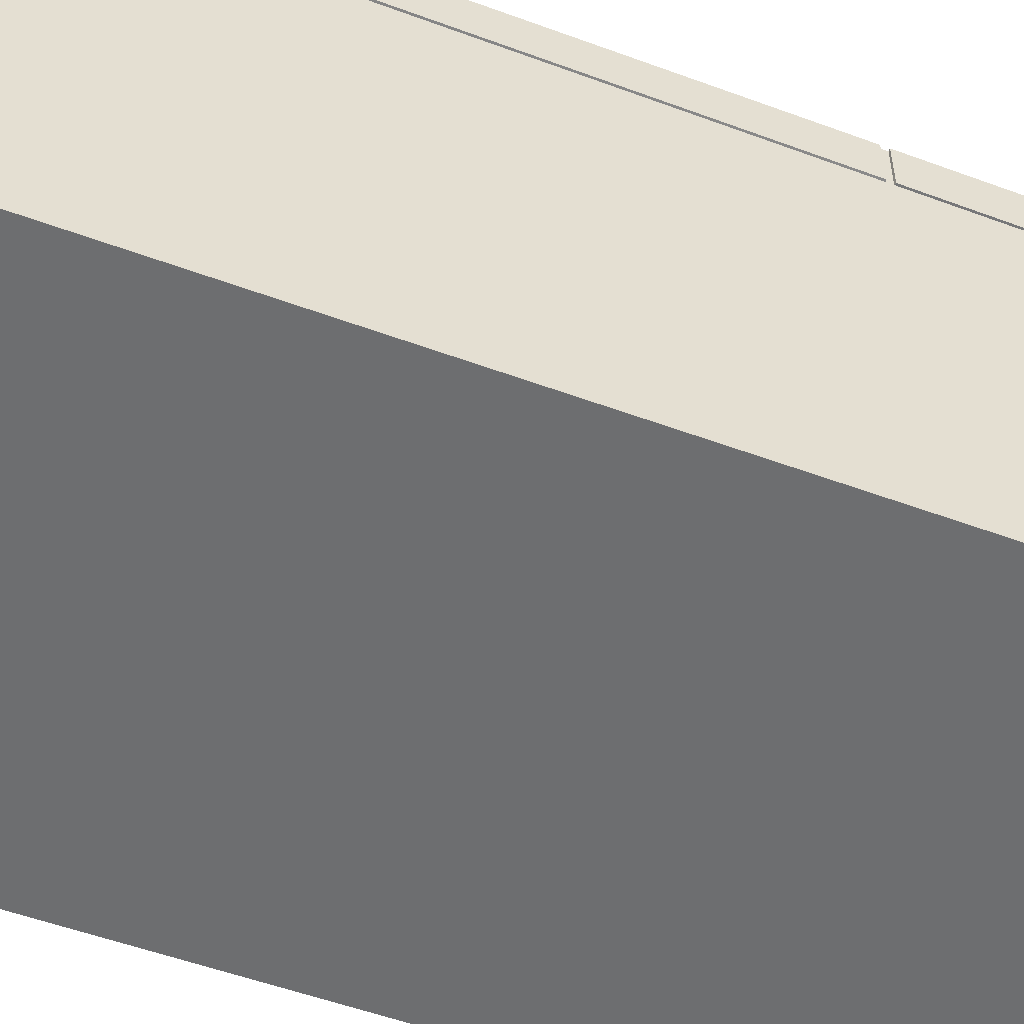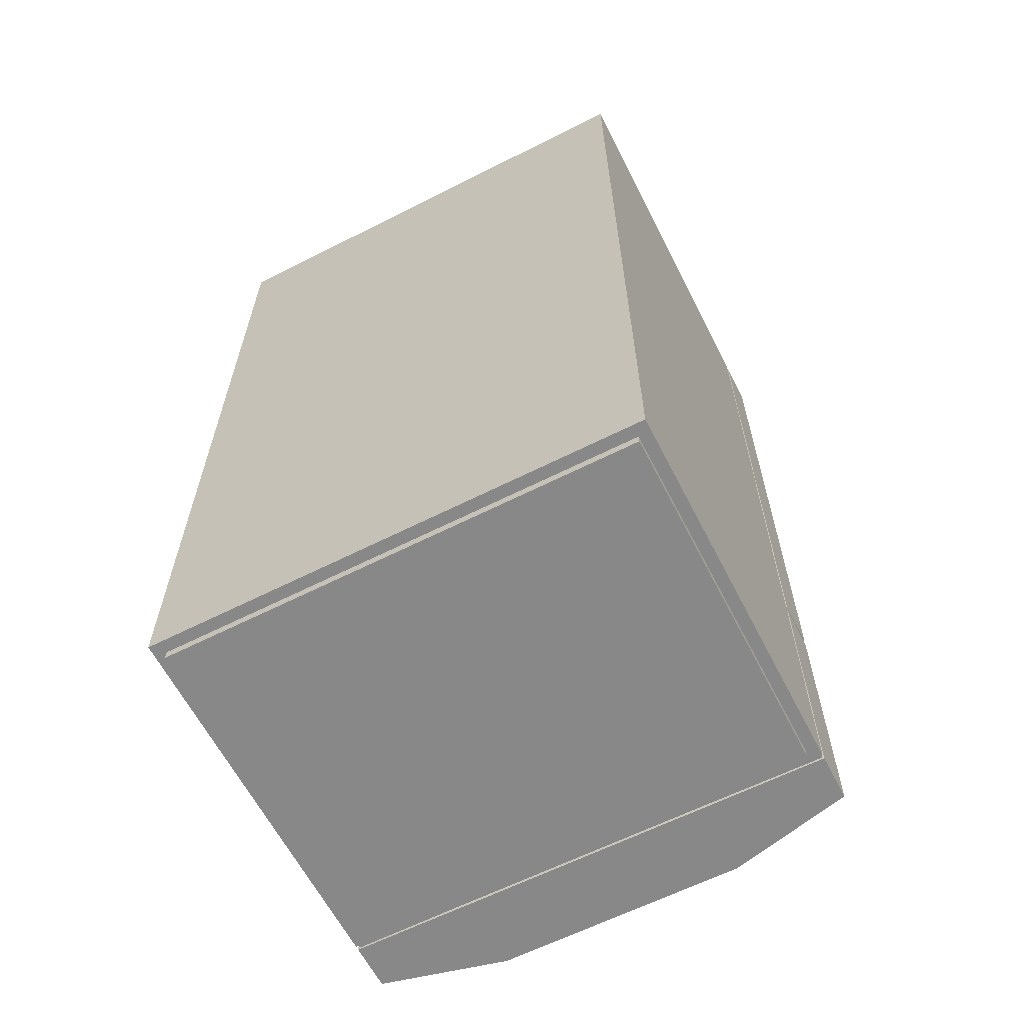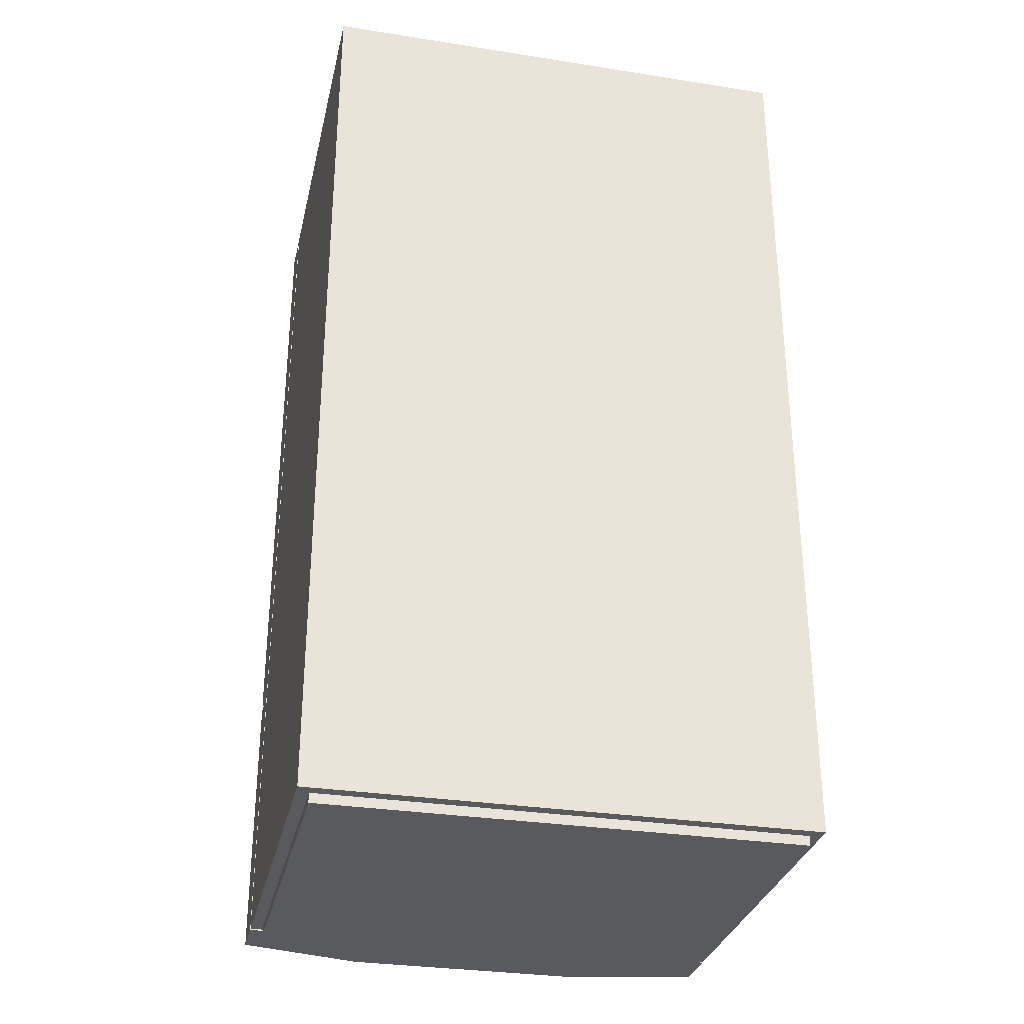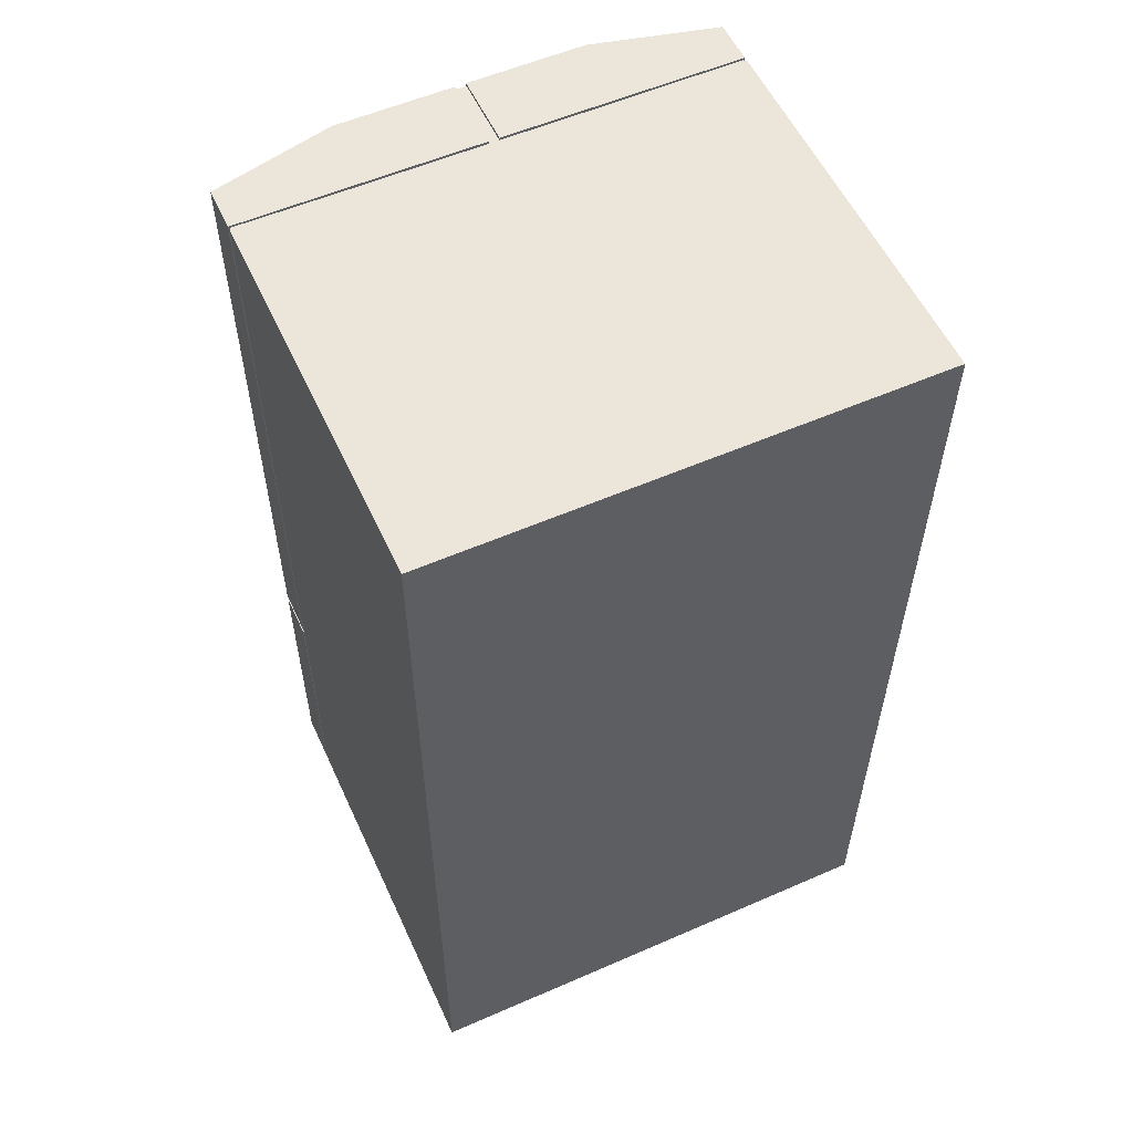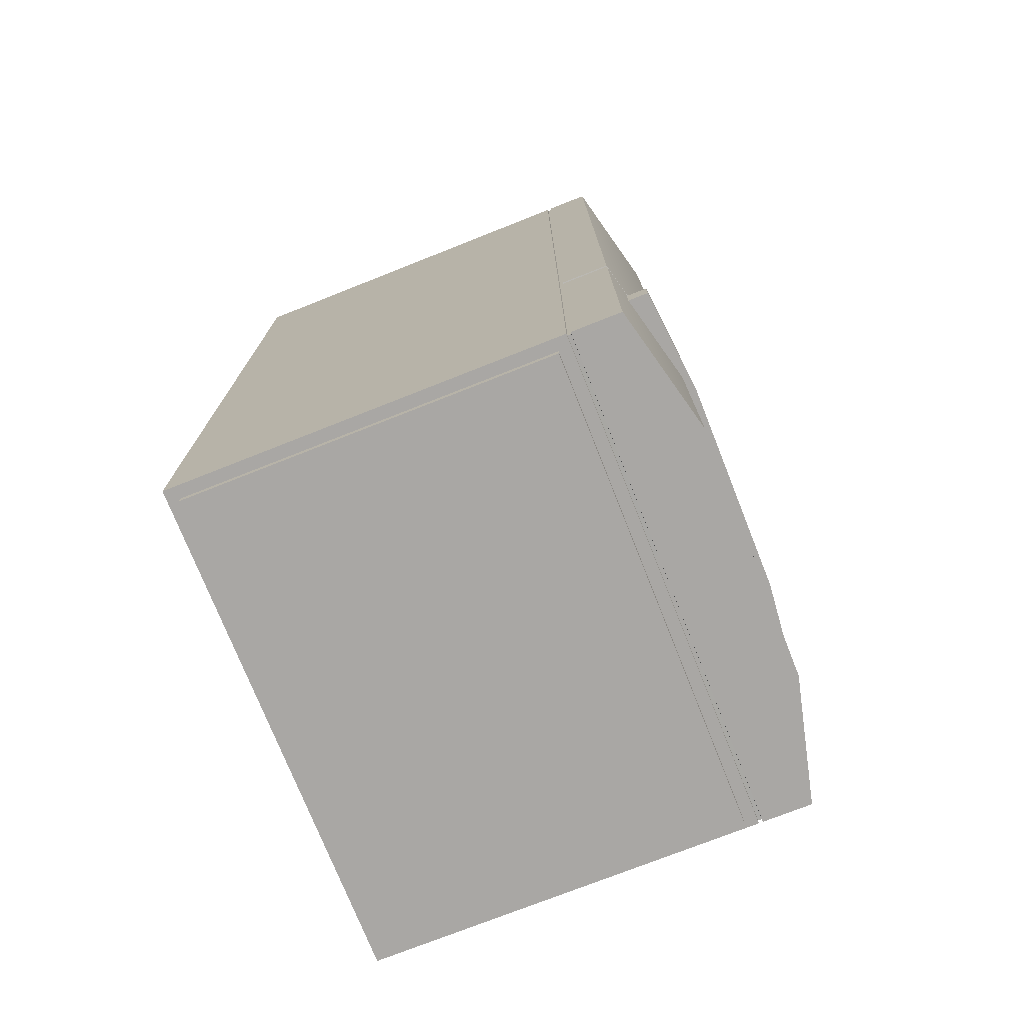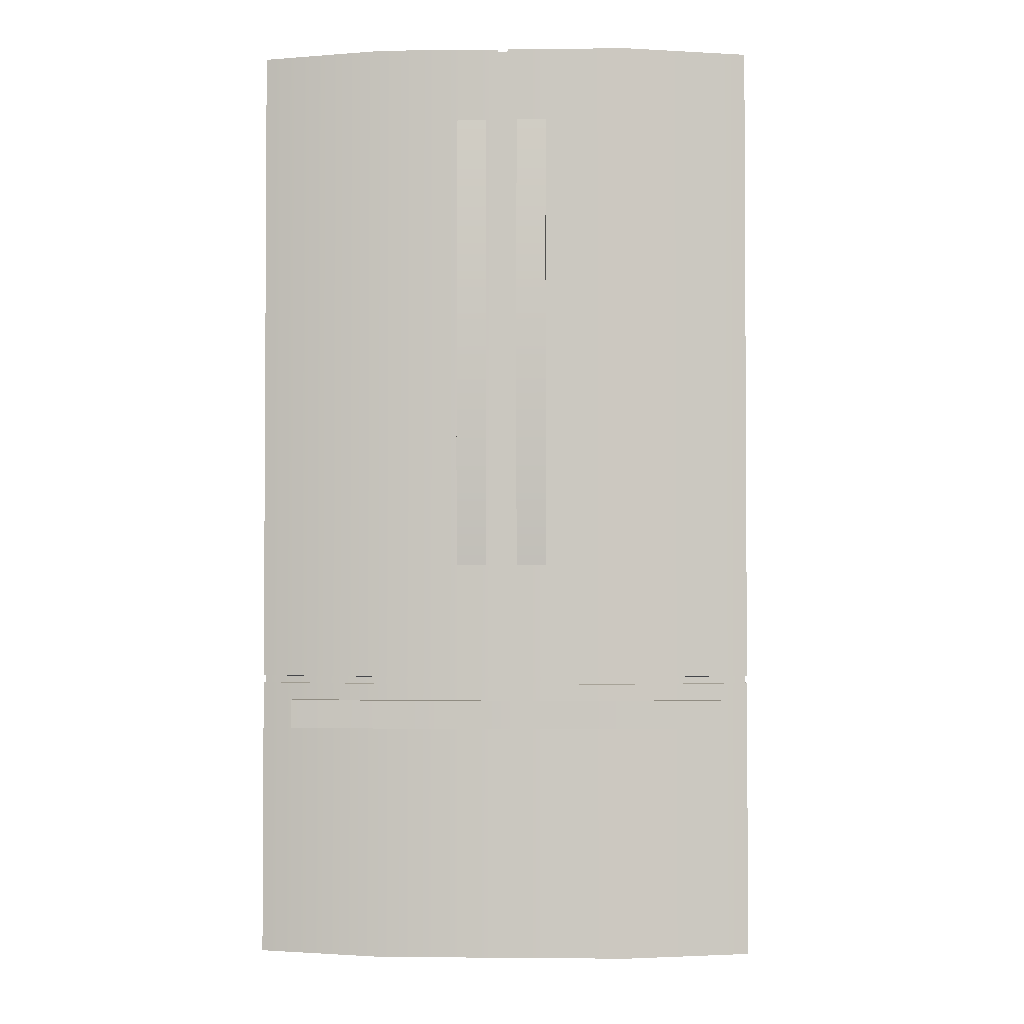
<metadata>
{"format":"obj","ext":"obj","renderer":"f3d","projection":"perspective","resolution":1024,"background":"white","views":[{"elev":-54.2,"azim":-111.5,"up":"+Z"},{"elev":-62.8,"azim":-152.9,"up":"+Y"},{"elev":-31.1,"azim":167.4,"up":"+Y"},{"elev":56.0,"azim":155.4,"up":"+Y"},{"elev":-74.7,"azim":-68.4,"up":"+Y"},{"elev":-1.9,"azim":2.3,"up":"+Y"}]}
</metadata>
<code>
o refrigerator
g refrigerator
v -3.351 0.02886 -3.338
v 3.521 0.1652 -3.508
v -3.521 13.25 -3.561
v 3.521 13.25 -3.561
v 0 13.25 1.956
v 1.761 13.25 1.956
v 3.521 13.25 1.955
v 3.521 0.1652 1.956
v 1.761 0.1652 1.957
v 0 0.1652 1.957
v 0 0.1652 -3.508
v -0 13.25 -3.561
v -1.761 0.1652 1.957
v -3.521 0.1652 1.956
v 1.761 0.1652 -3.508
v 1.761 13.25 -3.561
v -1.761 13.25 1.956
v -3.521 13.25 1.955
v -1.761 0.1652 -3.508
v -1.761 13.25 -3.561
v -1.761 0.1652 -3.338
v 1.761 0.1652 -3.338
v -3.351 0.1652 1.786
v -1.76 0.1652 1.787
v -3.521 0.1652 -3.508
v 3.351 0.1652 -3.338
v 3.351 0.1652 1.786
v 1.76 0.1652 1.787
v 0 0.1652 1.787
v -0 0.1652 -3.338
v -3.351 0.1652 -3.338
v -1.761 0.02886 -3.338
v 1.761 0.02886 -3.338
v -3.351 0.02886 1.786
v -1.76 0.02886 1.787
v 3.351 0.02886 -3.338
v 3.351 0.02886 1.786
v 1.76 0.02886 1.787
v 0 0.02886 1.787
v 0 0.02886 -3.338
v 1.761 4.163 3.117
v 1.761 13.25 3.08
v 0.07806 13.25 3.08
v 0.07806 4.163 3.117
v 3.521 13.25 2.645
v 3.521 4.163 2.682
v 3.521 4.163 2.013
v 3.521 13.25 2.013
v 1.761 13.25 2.013
v 0.07806 13.25 2.013
v 0.07306 4.158 3.083
v 1.756 4.158 3.083
v 0.07306 13.21 2.008
v 0.07306 13.22 3.056
v 3.494 4.158 2.661
v 3.487 4.158 2.008
v 3.497 13.22 2.008
v 1.761 13.21 2.008
v -0.07428 13.25 2.013
v -0.07428 13.25 3.08
v -0.06928 13.22 3.056
v -0.06928 13.21 2.008
v -3.521 4.163 2.013
v -3.521 13.25 2.013
v -3.497 13.22 2.008
v -3.487 4.158 2.008
v -1.761 13.25 2.013
v -1.761 13.21 2.008
v -0.07428 4.163 3.117
v -0.06928 4.158 3.083
v -1.761 13.25 3.08
v -1.761 4.163 3.117
v -3.521 13.25 2.645
v -3.521 4.163 2.682
v -3.494 4.158 2.661
v -1.756 4.158 3.083
v -3.521 0.1652 2.013
v -3.521 4.056 2.013
v -3.49 4.03 2.01
v -3.492 0.1942 2.01
v -3.487 4.061 2.013
v -3.484 4.02 2.01
v -3.521 4.056 2.682
v -3.494 4.061 2.661
v -1.761 4.056 3.117
v -1.756 4.061 3.083
v -0.07428 4.056 3.117
v -0.07428 4.061 3.083
v 0 4.056 3.117
v 0 4.061 3.083
v 0.07806 4.056 3.117
v 0.07806 4.061 3.083
v 1.761 4.056 3.117
v 1.756 4.061 3.083
v 3.521 4.056 2.682
v 3.494 4.061 2.661
v 3.521 4.056 2.013
v 3.487 4.061 2.013
v 3.49 4.03 2.01
v 3.484 4.02 2.01
v 3.521 0.1652 2.013
v 3.492 0.1942 2.01
v 1.761 0.1652 2.014
v 1.761 0.2062 2.011
v 0.07806 0.1652 2.014
v 0.07806 0.2062 2.011
v 0 0.1652 2.014
v 0 0.2062 2.011
v -0.07428 0.1652 2.014
v -0.07428 0.2062 2.011
v -1.761 0.1652 2.014
v -1.761 0.2062 2.011
v 3.521 0.1652 2.698
v 1.761 0.1652 3.133
v 0.07806 0.1652 3.133
v 0 0.1652 3.133
v -0.07428 0.1652 3.133
v -1.761 0.1652 3.133
v -3.521 0.1652 2.698
v -3.521 13.25 1.955
v -3.521 4.163 1.956
v -3.487 4.163 1.961
v -3.497 13.22 1.96
v -3.521 4.056 1.956
v -3.487 4.061 1.961
v -3.521 0.1652 1.956
v -3.492 0.1942 1.959
v -1.761 0.1652 1.957
v -1.761 0.2062 1.96
v -0.07428 0.1652 1.957
v -0.07428 0.2062 1.96
v 0 0.1652 1.957
v 0 0.2062 1.96
v 0.07806 0.1652 1.957
v 0.07806 0.2062 1.96
v 1.761 0.1652 1.957
v 1.761 0.2062 1.96
v 3.521 0.1652 1.956
v 3.492 0.1942 1.959
v 3.521 4.056 1.956
v 3.487 4.061 1.961
v 3.521 4.163 1.956
v 3.487 4.163 1.961
v 3.521 13.25 1.955
v 3.497 13.22 1.96
v 1.761 13.25 1.956
v 1.761 13.21 1.961
v 0.07806 13.25 1.956
v 0.07806 13.21 1.961
v 0 13.25 1.956
v 0 13.21 1.961
v -0.07428 13.25 1.956
v -0.07428 13.21 1.961
v -1.761 13.25 1.956
v -1.761 13.21 1.961
v -3.497 13.22 2.008
v -3.487 4.158 2.008
v -1.761 13.21 2.008
v -3.487 4.061 2.013
v -3.492 0.1942 2.01
v -0.06928 13.21 2.008
v 0 13.21 2.013
v 0.07306 13.21 2.008
v 1.761 13.21 2.008
v 3.497 13.22 2.008
v 3.487 4.158 2.008
v 3.487 4.061 2.013
v 3.492 0.1942 2.01
v 1.761 0.2062 2.011
v 0.07806 0.2062 2.011
v 0 0.2062 2.011
v -0.07428 0.2062 2.011
v -1.761 0.2062 2.011
v -3.494 4.158 2.661
v -3.494 4.061 2.661
v -1.756 4.158 3.083
v -1.756 4.061 3.083
v -0.07428 4.061 3.083
v -0.06928 4.158 3.083
v 0 4.163 3.083
v 0 4.061 3.083
v 0.07806 4.061 3.083
v 0.07306 4.158 3.083
v 1.756 4.158 3.083
v 1.756 4.061 3.083
v 3.494 4.158 2.661
v 3.494 4.061 2.661
v 0 13.22 3.056
v -0.06928 13.22 3.056
v 0.07306 13.22 3.056
v -0.6605 5.532 2.874
v -0.2412 5.532 2.874
v -0.6605 12.22 2.874
v -0.2412 12.22 2.874
v -0.6605 5.532 3.089
v -0.2412 5.532 3.089
v -0.6605 12.22 3.089
v -0.2412 12.22 3.089
v -0.2412 8.876 3.241
v -0.6605 8.876 3.241
v -0.6605 8.876 2.88
v -0.2412 8.876 2.88
v -0.2412 10.55 3.241
v -0.6605 10.55 3.241
v -0.6605 10.55 2.88
v -0.2412 10.55 2.88
v -0.2412 7.204 3.241
v -0.6605 7.204 3.241
v -0.6605 7.204 2.88
v -0.2412 7.204 2.88
v 0.1989 5.532 2.874
v 0.6181 5.532 2.874
v 0.1989 12.22 2.874
v 0.6181 12.22 2.874
v 0.1989 5.532 3.089
v 0.6181 5.532 3.089
v 0.1989 12.22 3.089
v 0.6181 12.22 3.089
v 0.6181 8.876 3.241
v 0.1989 8.876 3.241
v 0.1989 8.876 2.88
v 0.6181 8.876 2.88
v 0.6181 10.55 3.241
v 0.1989 10.55 3.241
v 0.1989 10.55 2.88
v 0.6181 10.55 2.88
v 0.6181 7.204 3.241
v 0.1989 7.204 3.241
v 0.1989 7.204 2.88
v 0.6181 7.204 2.88
v -3.062 3.825 2.774
v -3.062 3.426 2.774
v 3.124 3.825 2.774
v 3.124 3.426 2.774
v -3.062 3.825 3.089
v -3.062 3.426 3.089
v 3.124 3.825 3.089
v 3.124 3.426 3.089
v 0.03094 3.426 3.241
v 0.03094 3.825 3.241
v 0.03094 3.825 2.78
v 0.03094 3.426 2.78
v 1.577 3.426 3.241
v 1.577 3.825 3.241
v 1.577 3.825 2.78
v 1.577 3.426 2.78
v -1.515 3.426 3.241
v -1.515 3.825 3.241
v -1.515 3.825 2.78
v -1.515 3.426 2.78
f 25 14 18 3
f 1 32 35 34
f 2 15 16 4
f 3 20 19 25
f 3 18 17 20
f 4 7 8 2
f 12 11 19 20
f 36 37 38 33
f 12 5 6 16
f 40 33 38 39
f 11 12 16 15
f 4 16 6 7
f 5 12 20 17
f 40 39 35 32
f 14 25 31 23
f 13 14 23 24
f 10 13 24 29
f 9 10 29 28
f 25 19 21 31
f 19 11 30 21
f 11 15 22 30
f 15 2 26 22
f 2 8 27 26
f 8 9 28 27
f 31 21 32 1
f 21 30 40 32
f 30 22 33 40
f 22 26 36 33
f 26 27 37 36
f 27 28 38 37
f 28 29 39 38
f 29 24 35 39
f 24 23 34 35
f 23 31 1 34
f 41 42 43 44
f 45 42 41 46
f 45 46 47 48
f 45 48 49 42
f 42 49 50 43
f 41 44 51 52
f 43 50 53 54
f 44 43 54 51
f 46 41 52 55
f 47 46 55 56
f 48 47 56 57
f 49 48 57 58
f 50 49 58 53
f 59 60 61 62
f 63 64 65 66
f 64 67 68 65
f 67 59 62 68
f 60 69 70 61
f 67 71 60 59
f 71 72 69 60
f 73 71 67 64
f 73 64 63 74
f 71 73 74 72
f 74 63 66 75
f 72 74 75 76
f 69 72 76 70
f 77 78 79 80
f 78 81 82 79
f 78 83 84 81
f 83 85 86 84
f 85 87 88 86
f 87 89 90 88
f 89 91 92 90
f 91 93 94 92
f 93 95 96 94
f 95 97 98 96
f 98 97 99 100
f 97 101 102 99
f 101 103 104 102
f 103 105 106 104
f 105 107 108 106
f 107 109 110 108
f 109 111 112 110
f 111 77 80 112
f 113 114 103 101
f 113 101 97 95
f 103 114 115 105
f 116 107 105 115
f 116 117 109 107
f 118 111 109 117
f 118 119 77 111
f 119 83 78 77
f 119 118 85 83
f 85 118 117 87
f 116 89 87 117
f 116 115 91 89
f 114 93 91 115
f 113 95 93 114
f 120 121 122 123
f 121 124 125 122
f 124 126 127 125
f 126 128 129 127
f 128 130 131 129
f 130 132 133 131
f 132 134 135 133
f 134 136 137 135
f 136 138 139 137
f 138 140 141 139
f 140 142 143 141
f 142 144 145 143
f 144 146 147 145
f 146 148 149 147
f 148 150 151 149
f 150 152 153 151
f 152 154 155 153
f 154 120 123 155
f 156 123 122 157
f 156 158 155 123
f 157 122 125 159
f 160 159 125 127
f 158 161 153 155
f 162 151 153 161
f 162 163 149 151
f 164 147 149 163
f 164 165 145 147
f 165 166 143 145
f 166 167 141 143
f 167 168 139 141
f 168 169 137 139
f 169 170 135 137
f 171 133 135 170
f 171 172 131 133
f 173 129 131 172
f 173 160 127 129
f 174 157 159 175
f 176 174 175 177
f 176 177 178 179
f 180 179 178 181
f 180 181 182 183
f 184 183 182 185
f 186 184 185 187
f 166 186 187 167
f 188 189 179 180
f 188 180 183 190
f 188 190 163 162
f 188 162 161 189
f 239 240 248 247
f 191 192 196 195
f 191 195 208 209
f 192 210 207 196
f 193 197 198 194
f 195 196 207 208
f 242 239 247 250
f 197 193 205 204
f 194 198 203 206
f 198 197 204 203
f 240 241 249 248
f 201 200 204 205
f 199 202 206 203
f 200 199 203 204
f 240 239 243 244
f 200 201 209 208
f 202 199 207 210
f 199 200 208 207
f 239 242 246 243
f 211 212 216 215
f 211 215 228 229
f 212 230 227 216
f 213 217 218 214
f 215 216 227 228
f 241 240 244 245
f 217 213 225 224
f 214 218 223 226
f 218 217 224 223
f 238 237 244 243
f 221 220 224 225
f 219 222 226 223
f 220 219 223 224
f 234 238 243 246
f 220 221 229 228
f 222 219 227 230
f 219 220 228 227
f 237 233 245 244
f 231 232 236 235
f 231 235 248 249
f 232 250 247 236
f 233 237 238 234
f 235 236 247 248

</code>
